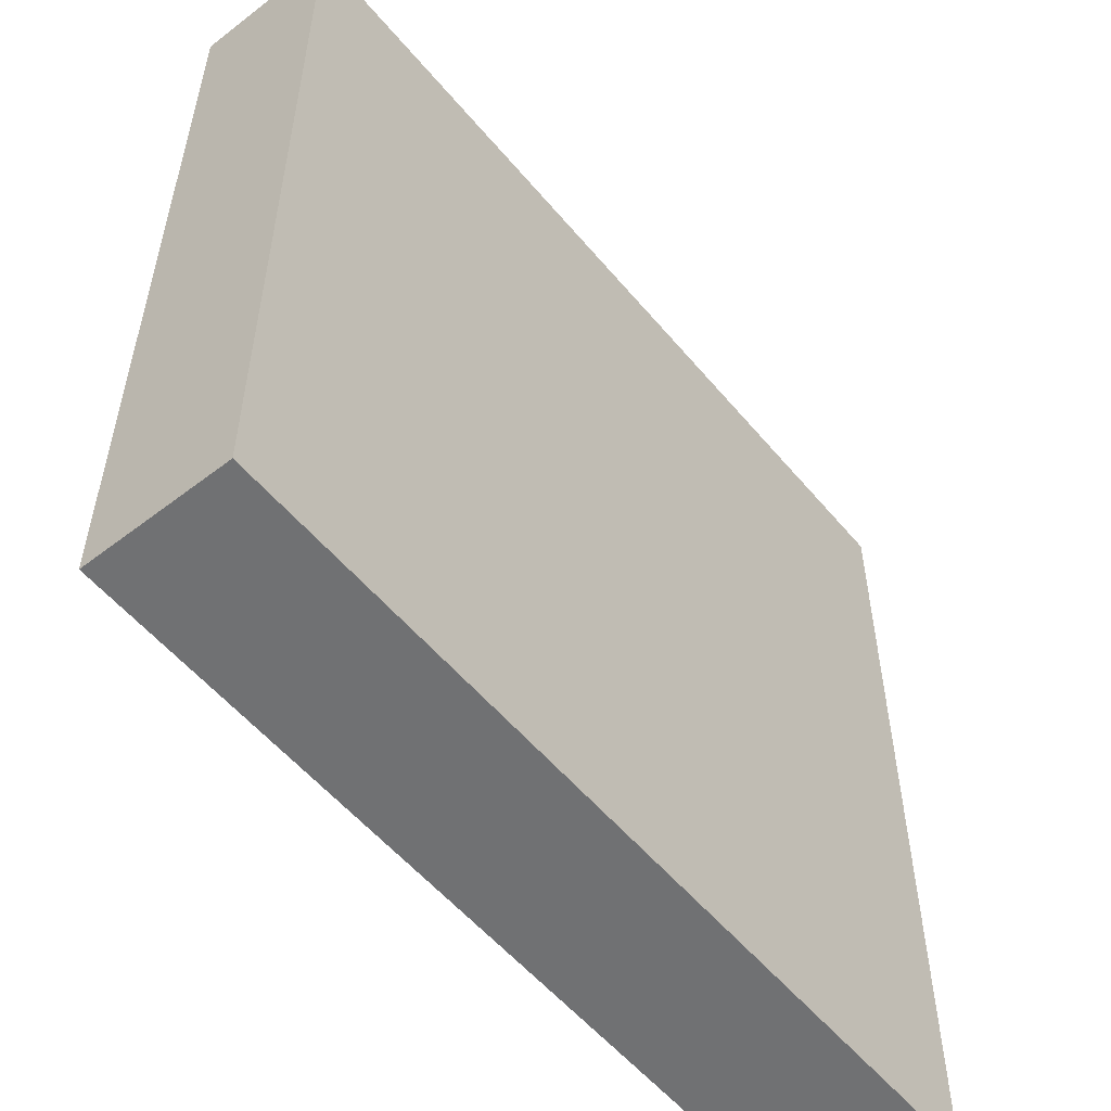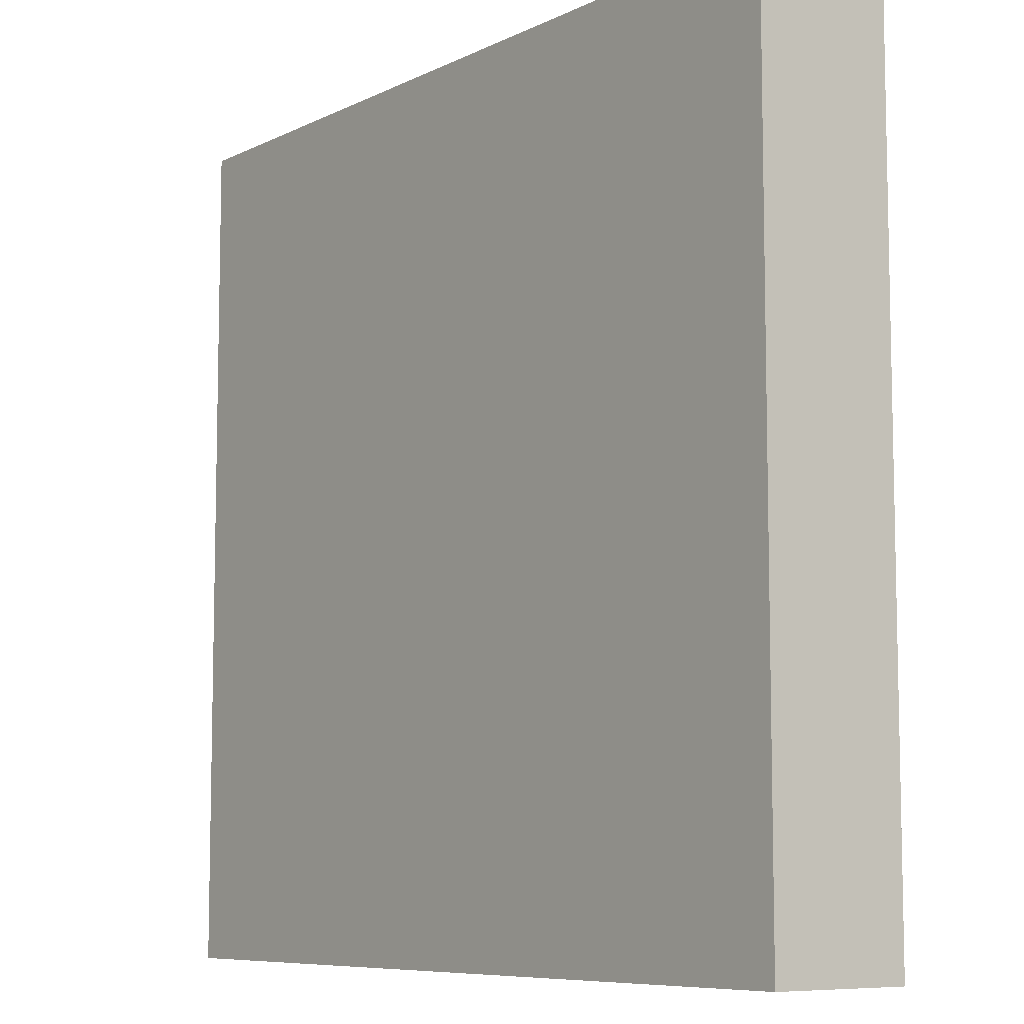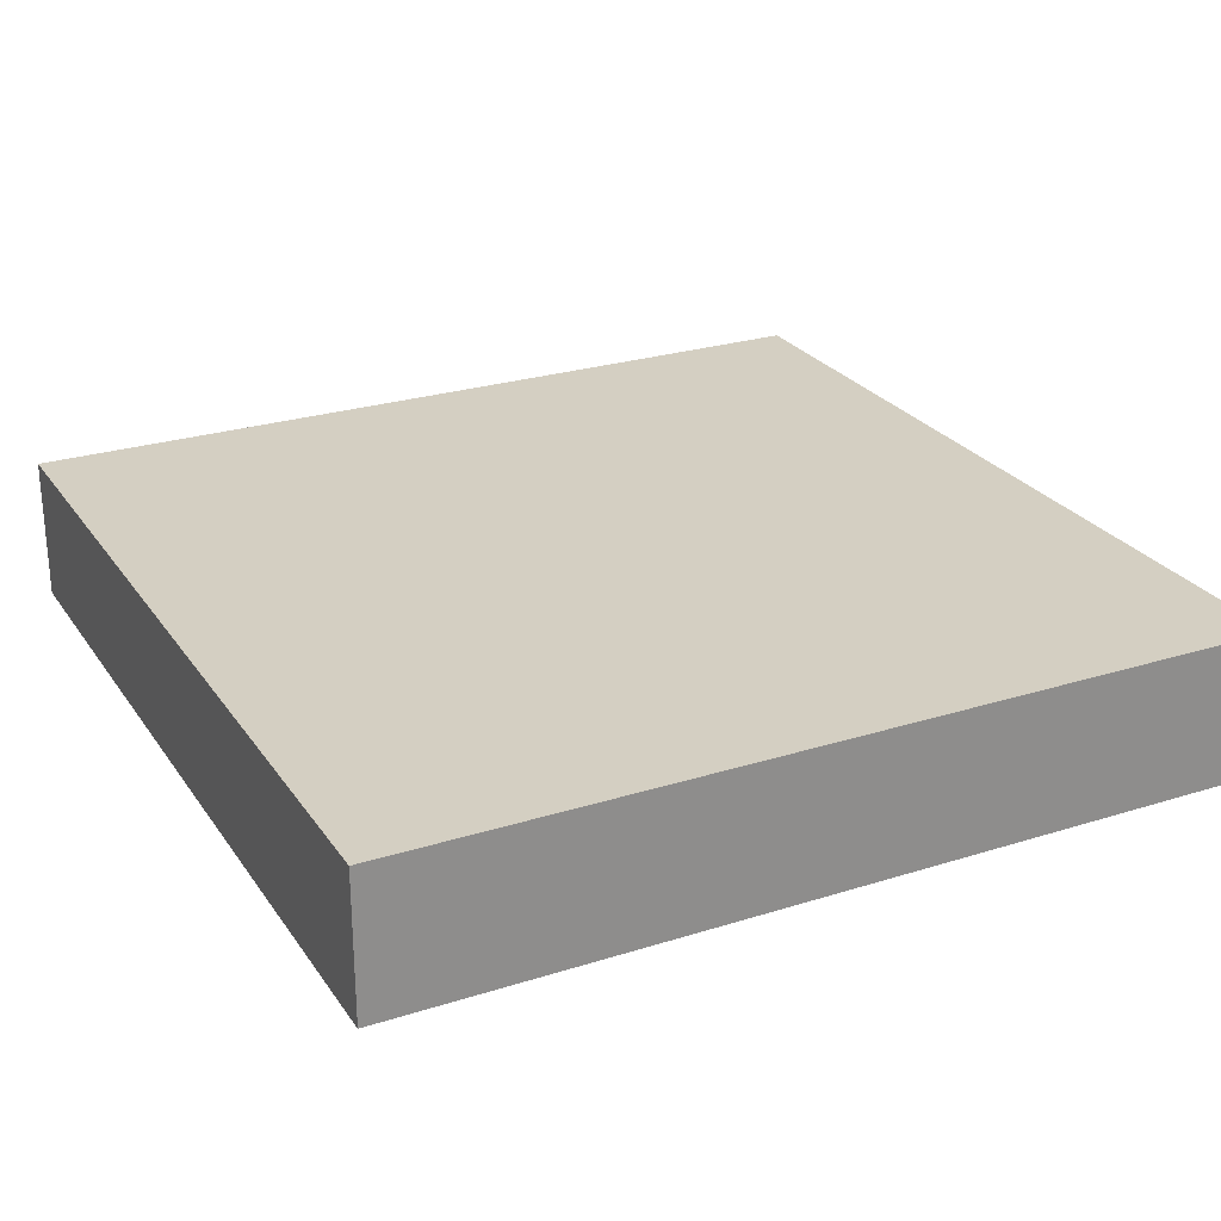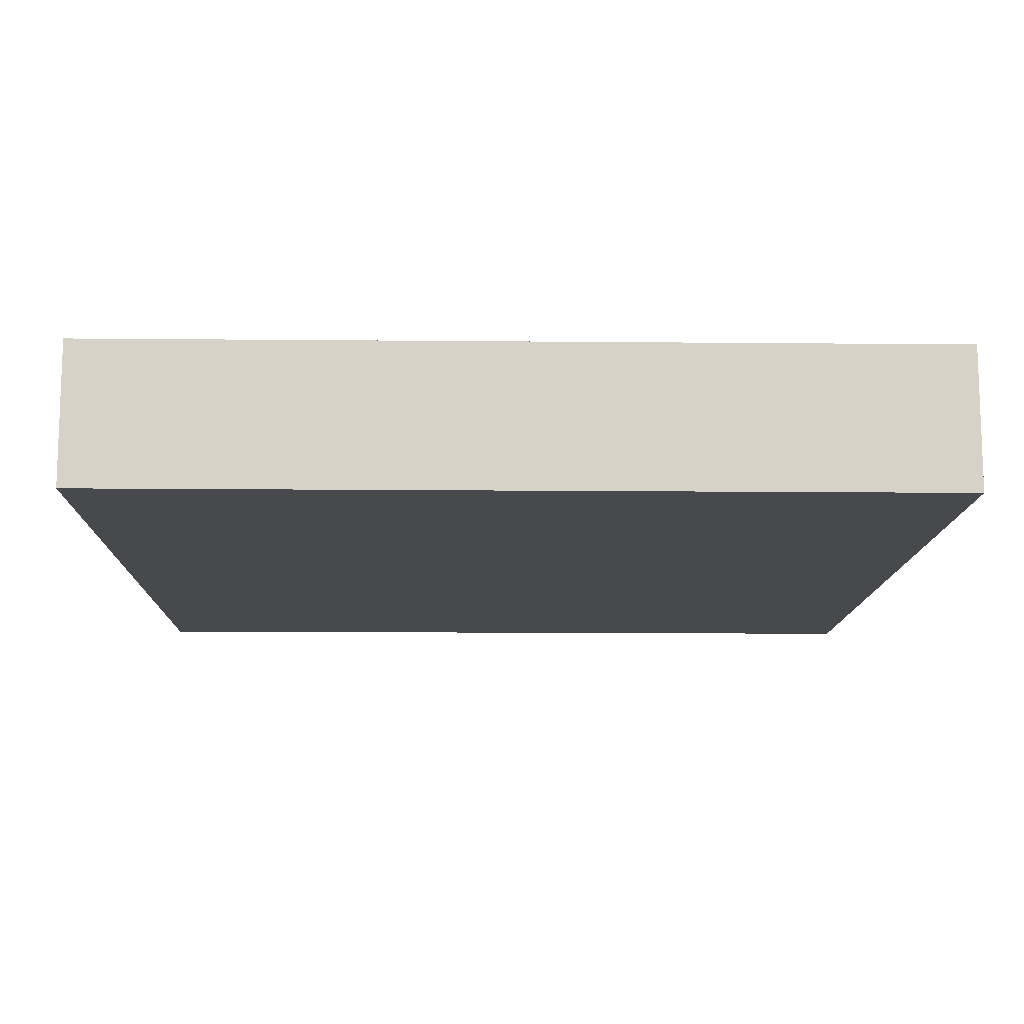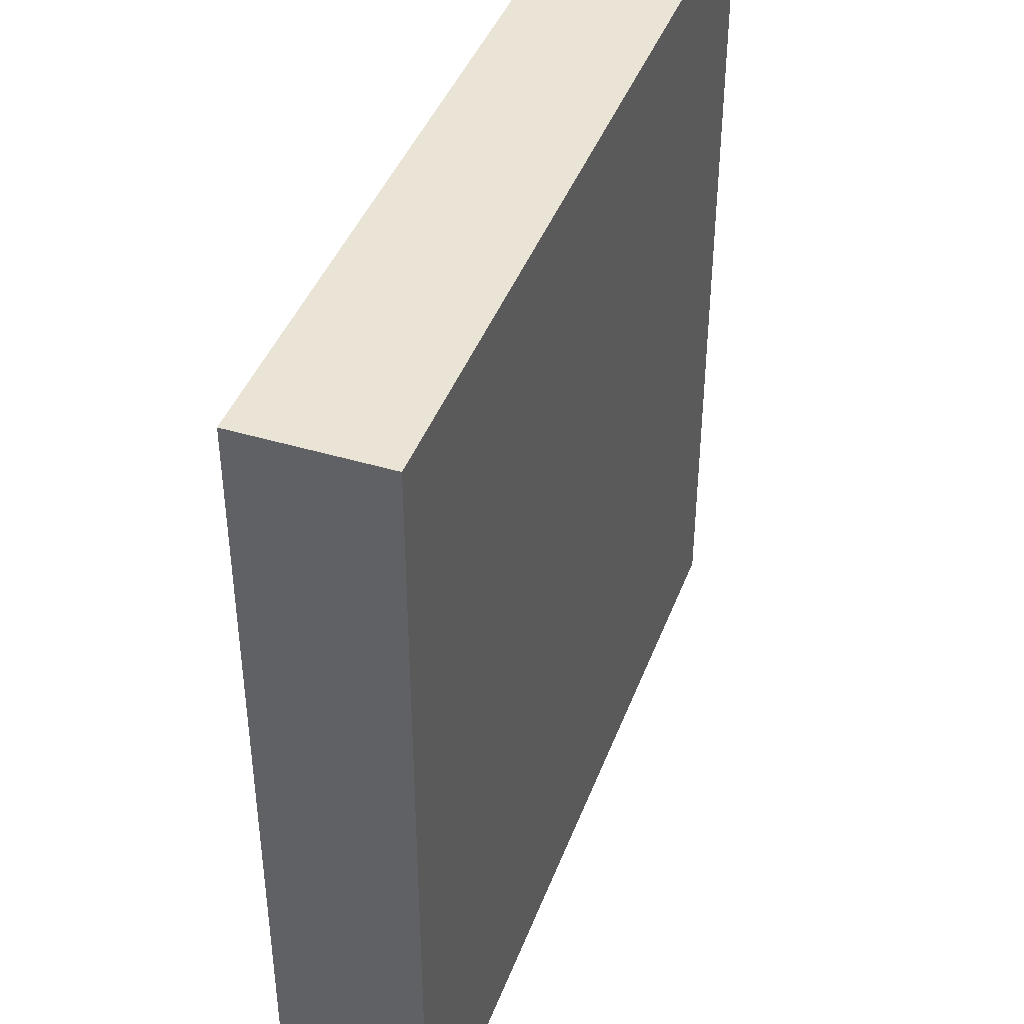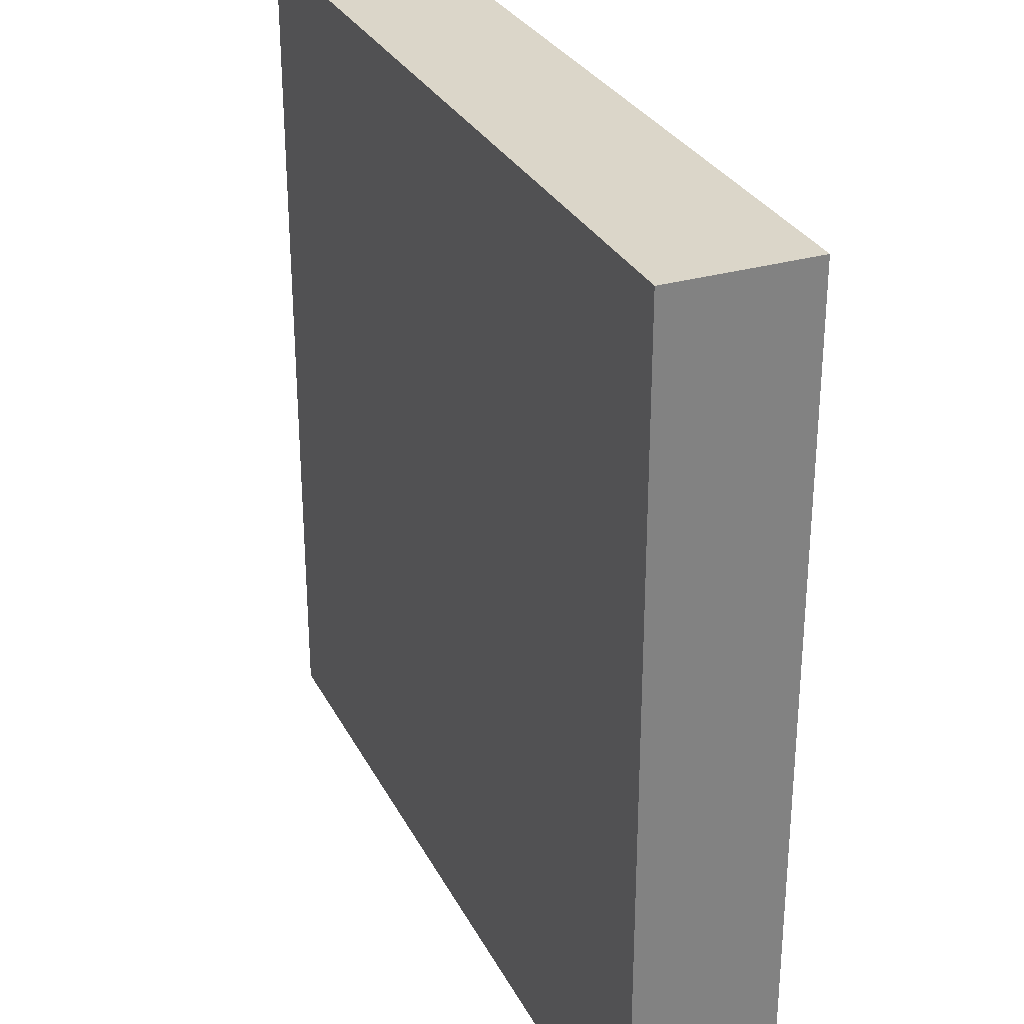
<metadata>
{"format":"obj","ext":"obj","renderer":"f3d","projection":"perspective","resolution":1024,"background":"white","views":[{"elev":-55.1,"azim":-50.9,"up":"+Y"},{"elev":-8.0,"azim":52.6,"up":"+Y"},{"elev":25.8,"azim":153.3,"up":"+Z"},{"elev":-12.1,"azim":-91.3,"up":"+Z"},{"elev":42.4,"azim":-70.2,"up":"+Y"},{"elev":29.8,"azim":66.9,"up":"+Y"}]}
</metadata>
<code>
v -1.1 1.1 0
v -1.1 -1.1 0
v -1.1 -1.1 0.368
v -1.1 1.1 0.368
v 1.1 1.1 0
v -1.1 1.1 0
v -1.1 1.1 0.368
v 1.1 1.1 0.368
v 1.1 -1.1 0
v 1.1 1.1 0
v 1.1 1.1 0.368
v 1.1 -1.1 0.368
v -1.1 -1.1 0
v 1.1 -1.1 0
v 1.1 -1.1 0.368
v -1.1 -1.1 0.368
v -1.1 -1.1 0.368
v 1.1 -1.1 0.368
v 1.1 1.1 0.368
v -1.1 1.1 0.368
v 1.1 -1.1 0
v -1.1 -1.1 0
v -1.1 1.1 0
v 1.1 1.1 0
g 77b73d80-e2c1-11ea-b8c1-54bf646e7e1f
f 1 2 4
f 4 2 3
g 77b7da22-e2c1-11ea-9f23-54bf646e7e1f
f 5 6 8
f 8 6 7
g 77b84f94-e2c1-11ea-b714-54bf646e7e1f
f 9 10 12
f 12 10 11
g 77b8c506-e2c1-11ea-9331-54bf646e7e1f
f 13 14 16
f 16 14 15
g 77b961b6-e2c1-11ea-afd7-54bf646e7e1f
f 17 18 20
f 20 18 19
g 77b9d72e-e2c1-11ea-a178-54bf646e7e1f
f 21 22 24
f 24 22 23

</code>
